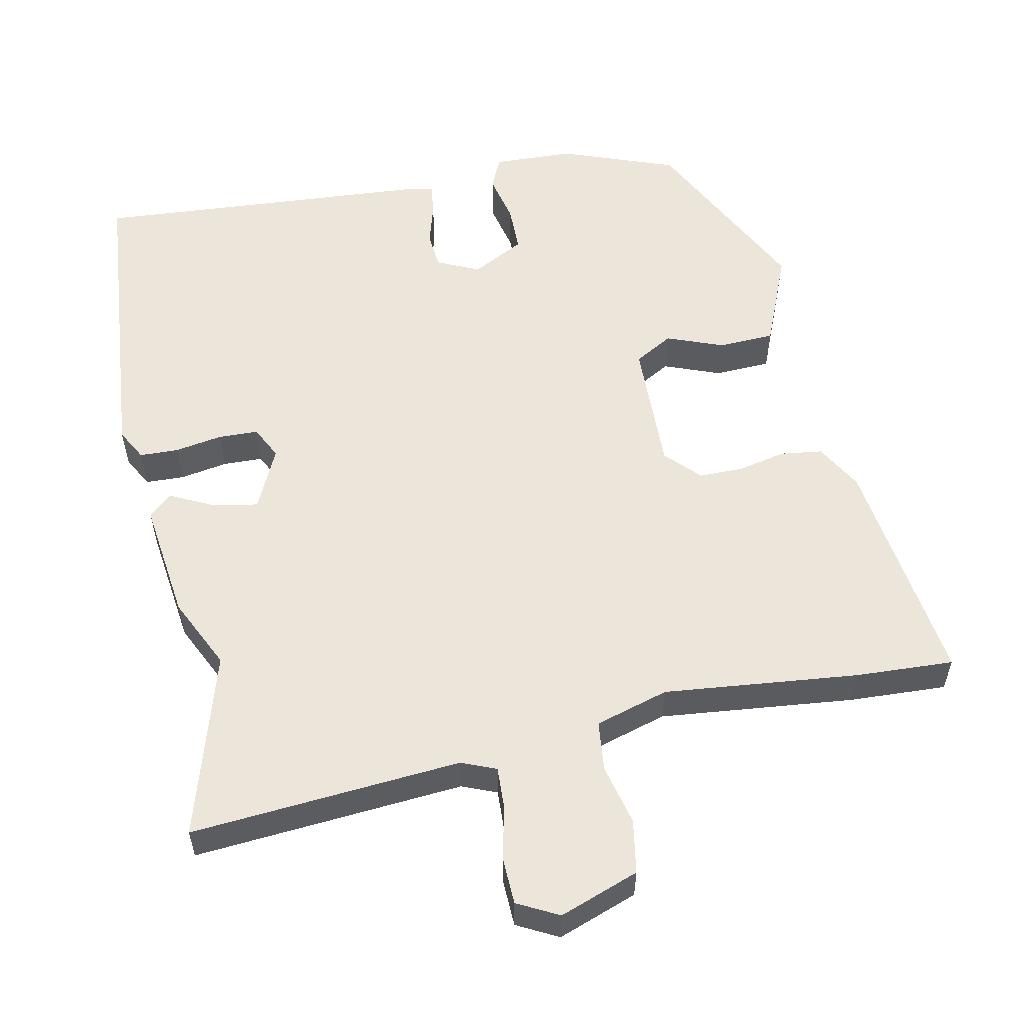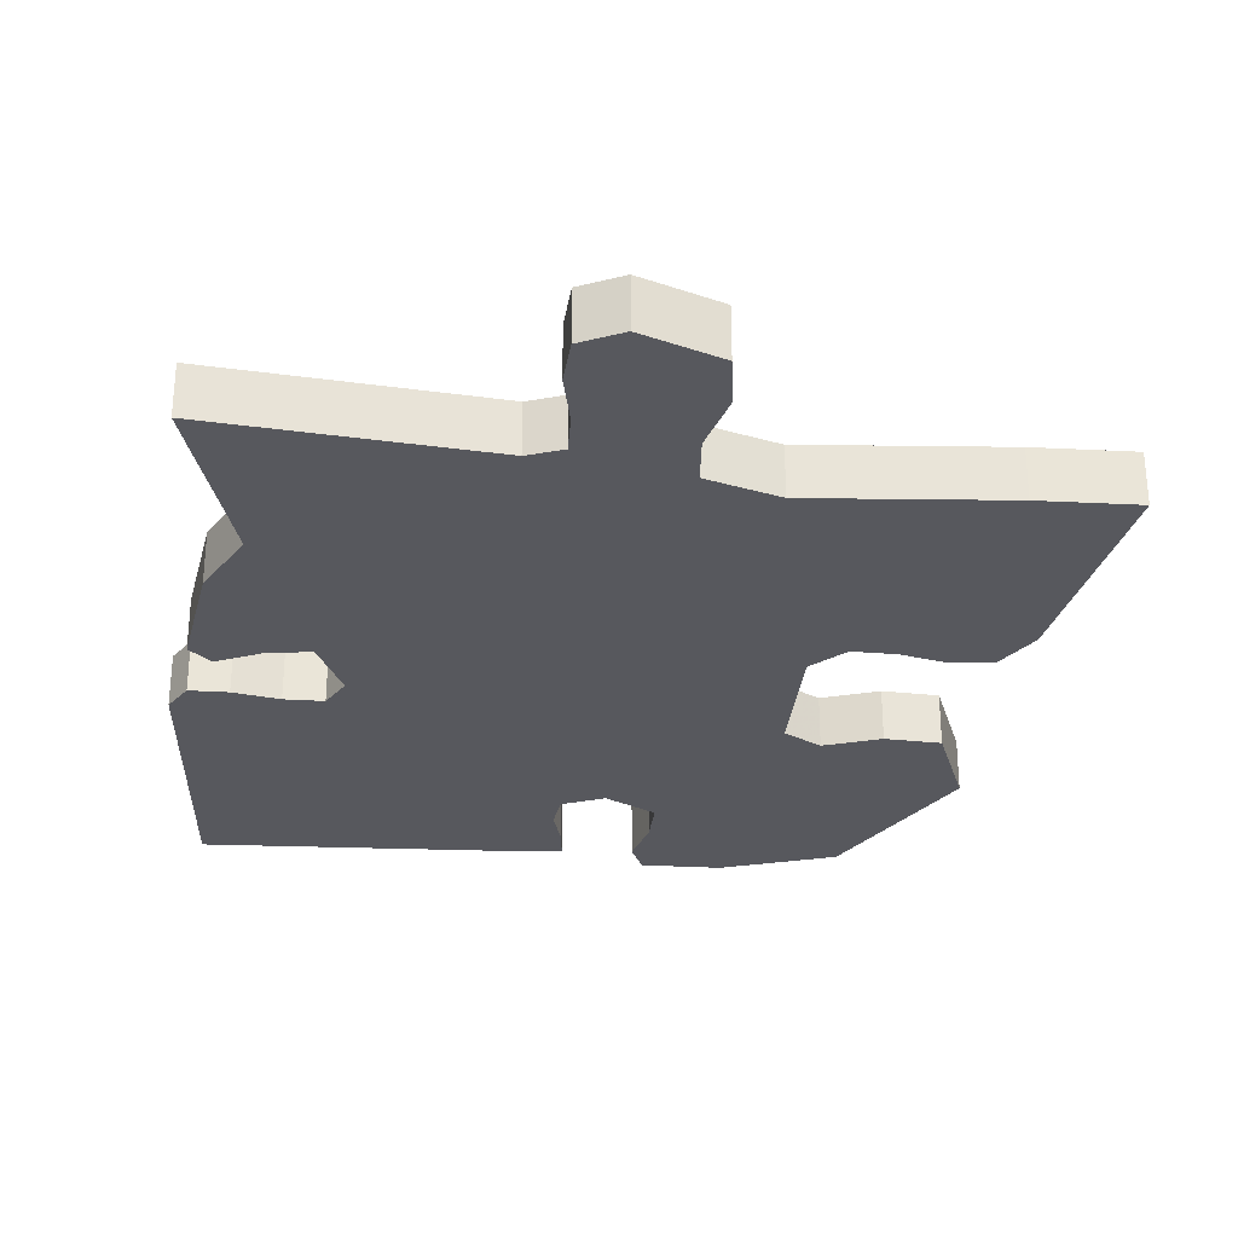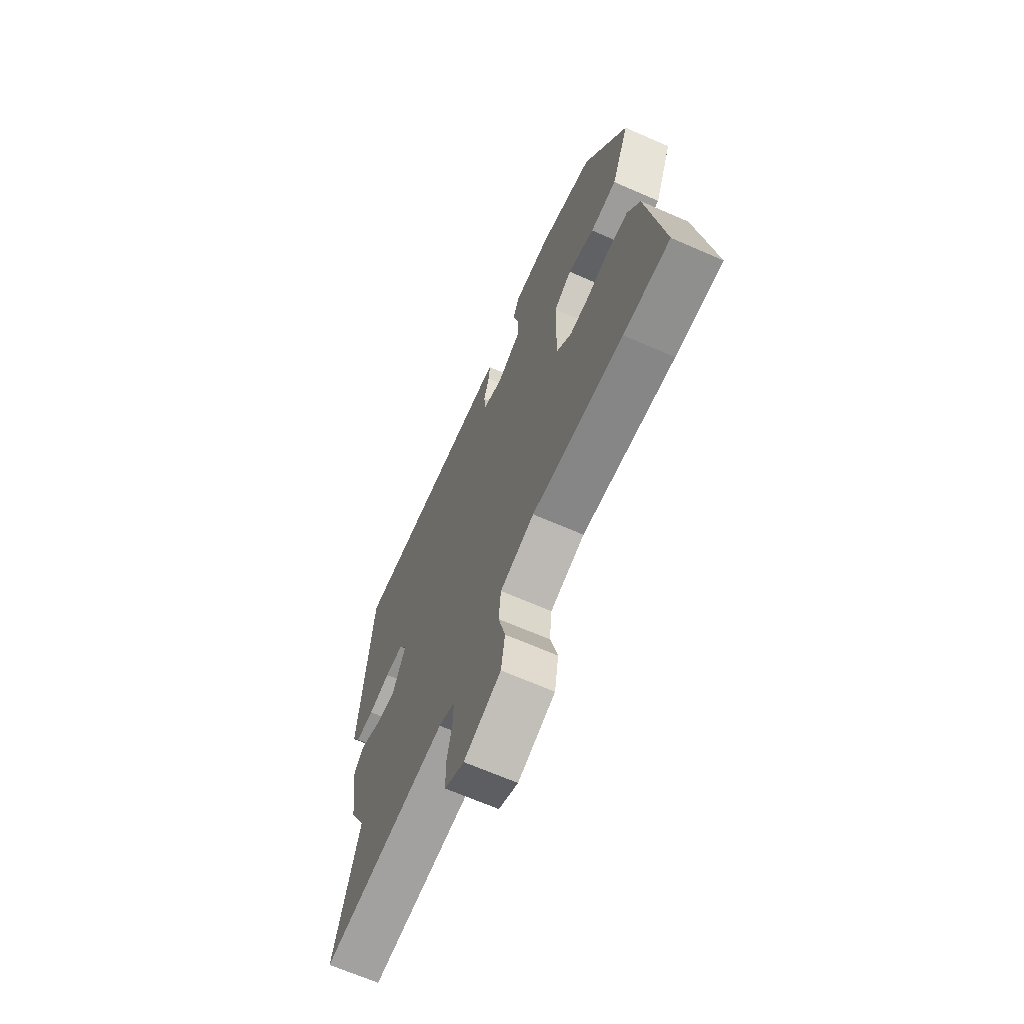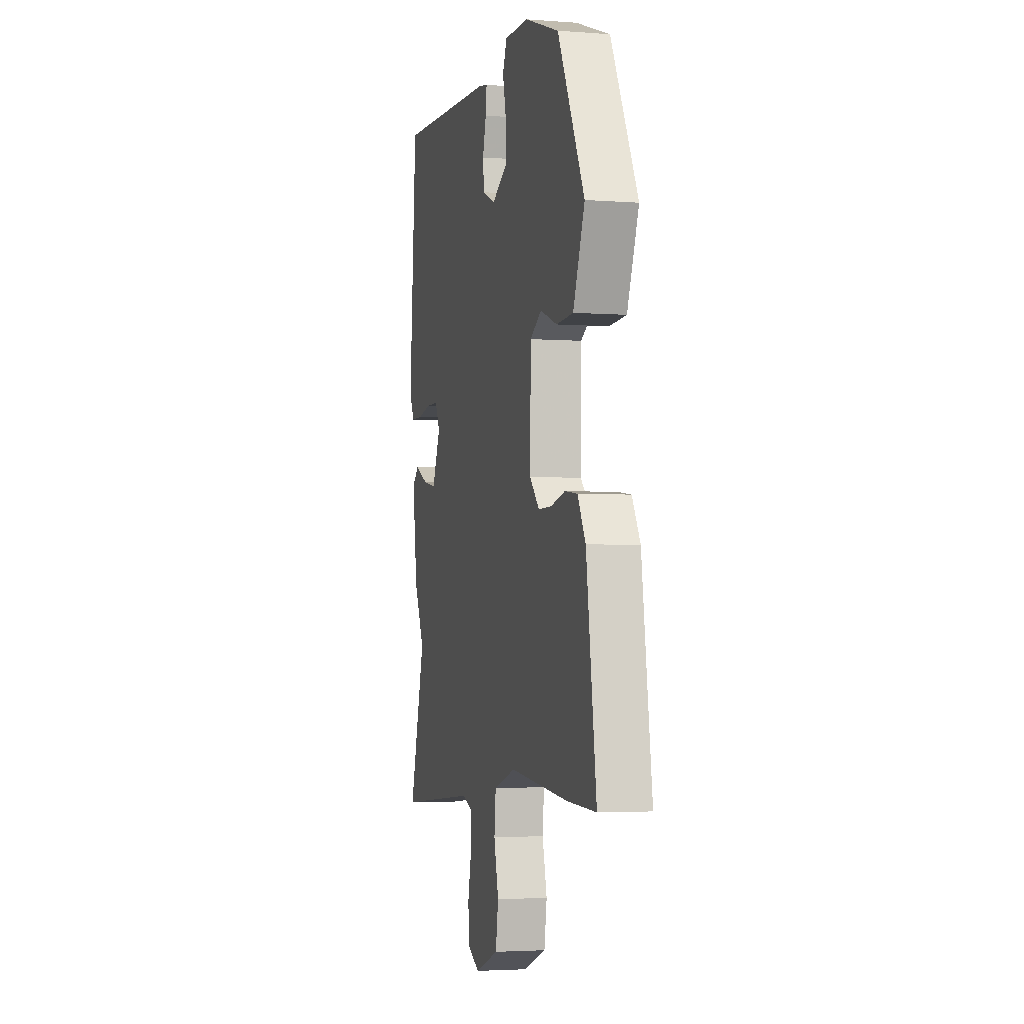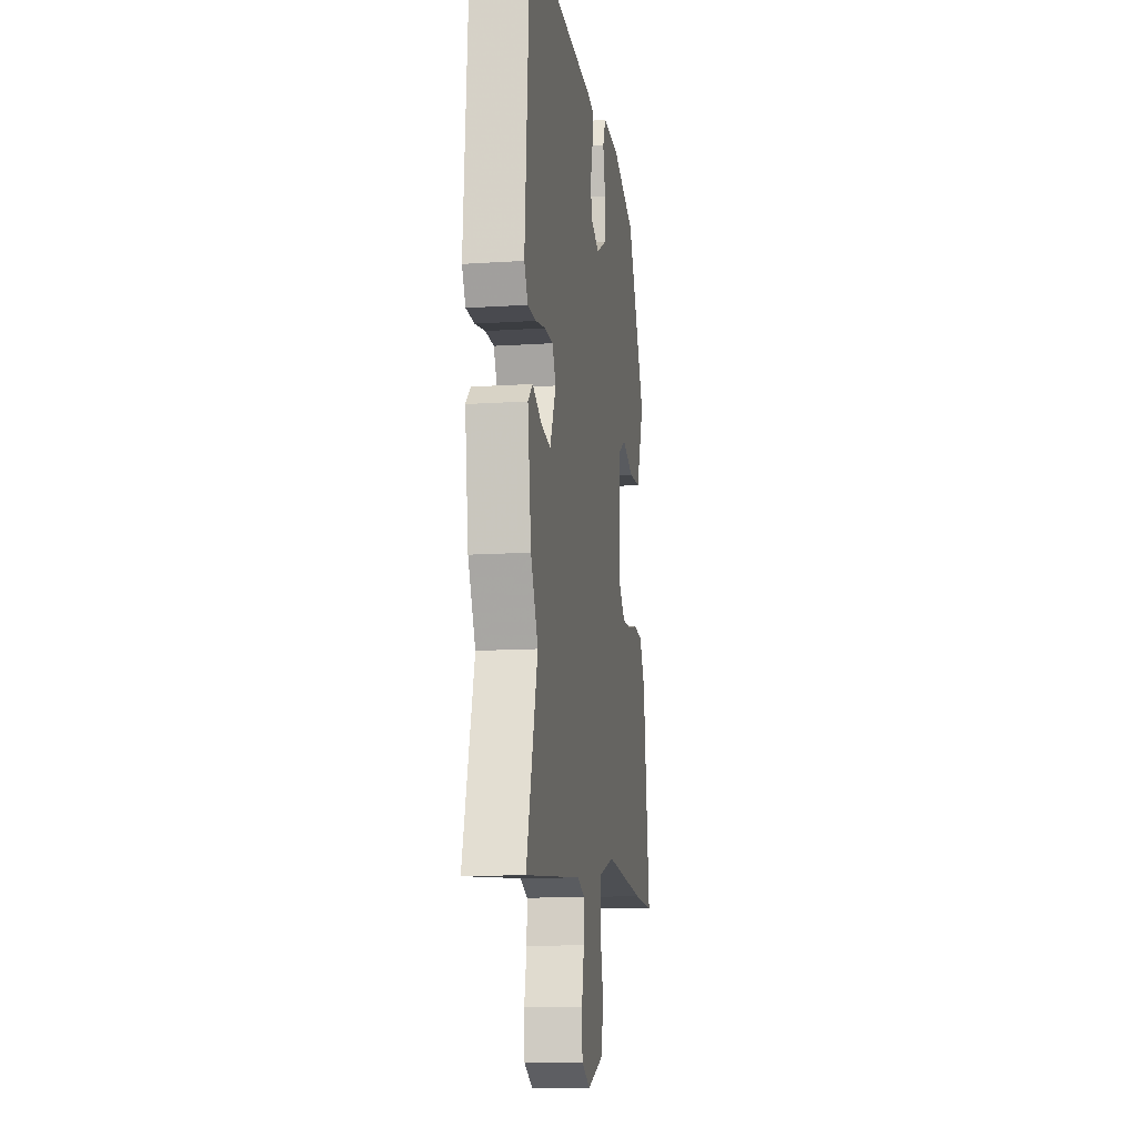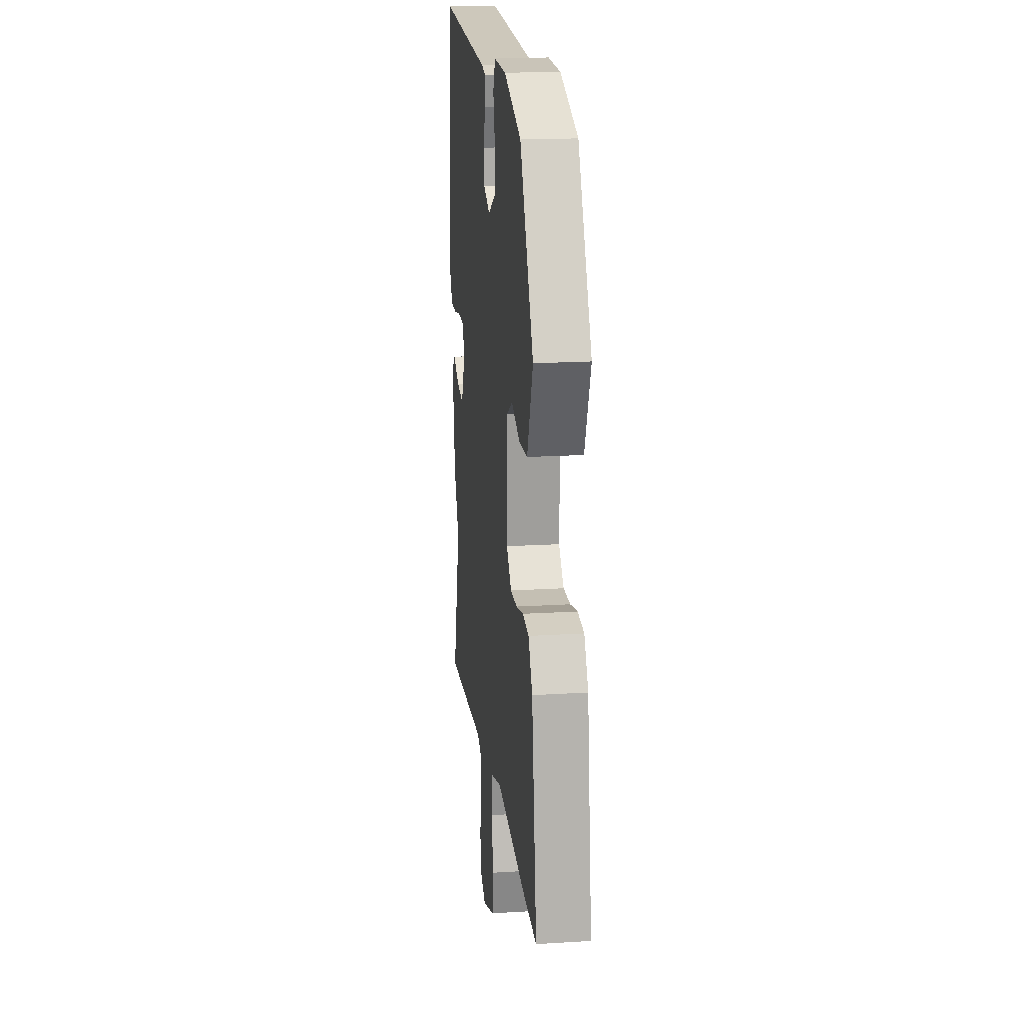
<metadata>
{"format":"obj","ext":"obj","renderer":"f3d","projection":"perspective","resolution":1024,"background":"white","views":[{"elev":55.9,"azim":169.0,"up":"+Y"},{"elev":-28.9,"azim":173.6,"up":"+Y"},{"elev":-67.2,"azim":-113.7,"up":"+Z"},{"elev":-3.3,"azim":-104.2,"up":"+Z"},{"elev":-12.5,"azim":98.7,"up":"+Z"},{"elev":18.7,"azim":-96.8,"up":"+Z"}]}
</metadata>
<code>
v -0.386 0.07 0.485
v -0.227 0.07 0.542
v -0.115 0.07 0.545
v -0.095 0.07 0.5
v -0.111 0.07 0.432
v -0.111 0.07 0.366
v -0.039 0.07 0.327
v 0.02 0.07 0.353
v 0.025 0.07 0.405
v 0.009 0.07 0.463
v 0.004 0.07 0.507
v 0.044 0.07 0.515
v 0.509 0.07 0.542
v 0.542 0.07 0.112
v 0.518 0.07 0.069
v 0.464 0.07 0.068
v 0.399 0.07 0.08
v 0.344 0.07 0.079
v 0.321 0.07 0.034
v 0.36 0.07 -0.052
v 0.423 0.07 -0.041
v 0.484 0.07 -0.012
v 0.515 0.07 -0.041
v 0.492 0.07 -0.206
v 0.444 0.07 -0.304
v 0.517 0.07 -0.56
v 0.144 0.07 -0.526
v 0.096 0.07 -0.545
v 0.098 0.07 -0.603
v 0.114 0.07 -0.677
v 0.111 0.07 -0.742
v 0.054 0.07 -0.771
v -0.055 0.07 -0.73
v -0.067 0.07 -0.656
v -0.046 0.07 -0.572
v -0.053 0.07 -0.503
v -0.154 0.07 -0.472
v -0.423 0.07 -0.497
v -0.558 0.07 -0.502
v -0.512 0.07 -0.181
v -0.475 0.07 -0.117
v -0.417 0.07 -0.11
v -0.352 0.07 -0.125
v -0.29 0.07 -0.126
v -0.245 0.07 -0.08
v -0.248 0.07 0.104
v -0.301 0.07 0.135
v -0.379 0.07 0.106
v -0.457 0.07 0.11
v -0.51 0.07 0.242
v -0.386 0 0.485
v -0.227 0 0.542
v -0.115 0 0.545
v -0.095 0 0.5
v -0.111 0 0.432
v -0.111 0 0.366
v -0.039 0 0.327
v 0.02 0 0.353
v 0.025 0 0.405
v 0.009 0 0.463
v 0.004 0 0.507
v 0.044 0 0.515
v 0.509 0 0.542
v 0.542 0 0.112
v 0.518 0 0.069
v 0.464 0 0.068
v 0.399 0 0.08
v 0.344 0 0.079
v 0.321 0 0.034
v 0.36 0 -0.052
v 0.423 0 -0.041
v 0.484 0 -0.012
v 0.515 0 -0.041
v 0.492 0 -0.206
v 0.444 0 -0.304
v 0.517 0 -0.56
v 0.144 0 -0.526
v 0.096 0 -0.545
v 0.098 0 -0.603
v 0.114 0 -0.677
v 0.111 0 -0.742
v 0.054 0 -0.771
v -0.055 0 -0.73
v -0.067 0 -0.656
v -0.046 0 -0.572
v -0.053 0 -0.503
v -0.154 0 -0.472
v -0.423 0 -0.497
v -0.558 0 -0.502
v -0.512 0 -0.181
v -0.475 0 -0.117
v -0.417 0 -0.11
v -0.352 0 -0.125
v -0.29 0 -0.126
v -0.245 0 -0.08
v -0.248 0 0.104
v -0.301 0 0.135
v -0.379 0 0.106
v -0.457 0 0.11
v -0.51 0 0.242
f 47 48 49 50
f 47 50 1 2
f 46 47 2 3
f 45 46 3 4
f 40 41 42 43
f 40 43 44
f 37 38 39 40
f 36 37 40 44
f 32 33 34 35
f 32 35 36
f 29 30 31 32
f 28 29 32 36
f 27 28 36 44
f 25 26 27 44
f 21 22 23 24
f 20 21 24 25
f 19 20 25 44
f 14 15 16 17
f 14 17 18
f 13 14 18
f 9 10 11 12
f 8 9 12 13
f 7 8 13 18
f 45 4 5
f 45 5 6
f 18 19 44 45
f 6 7 18 45
f 100 99 98 97
f 52 51 100 97
f 53 52 97 96
f 54 53 96 95
f 93 92 91 90
f 94 93 90
f 90 89 88 87
f 94 90 87 86
f 85 84 83 82
f 86 85 82
f 82 81 80 79
f 86 82 79 78
f 94 86 78 77
f 94 77 76 75
f 74 73 72 71
f 75 74 71 70
f 94 75 70 69
f 67 66 65 64
f 68 67 64
f 68 64 63
f 62 61 60 59
f 63 62 59 58
f 68 63 58 57
f 55 54 95
f 56 55 95
f 95 94 69 68
f 95 68 57 56
f 1 51 52 2
f 2 52 53 3
f 3 53 54 4
f 4 54 55 5
f 5 55 56 6
f 6 56 57 7
f 7 57 58 8
f 8 58 59 9
f 9 59 60 10
f 10 60 61 11
f 11 61 62 12
f 12 62 63 13
f 13 63 64 14
f 14 64 65 15
f 15 65 66 16
f 16 66 67 17
f 17 67 68 18
f 18 68 69 19
f 19 69 70 20
f 20 70 71 21
f 21 71 72 22
f 22 72 73 23
f 23 73 74 24
f 24 74 75 25
f 25 75 76 26
f 26 76 77 27
f 27 77 78 28
f 28 78 79 29
f 29 79 80 30
f 30 80 81 31
f 31 81 82 32
f 32 82 83 33
f 33 83 84 34
f 34 84 85 35
f 35 85 86 36
f 36 86 87 37
f 37 87 88 38
f 38 88 89 39
f 39 89 90 40
f 40 90 91 41
f 41 91 92 42
f 42 92 93 43
f 43 93 94 44
f 44 94 95 45
f 45 95 96 46
f 46 96 97 47
f 47 97 98 48
f 48 98 99 49
f 49 99 100 50
f 50 100 51 1

</code>
